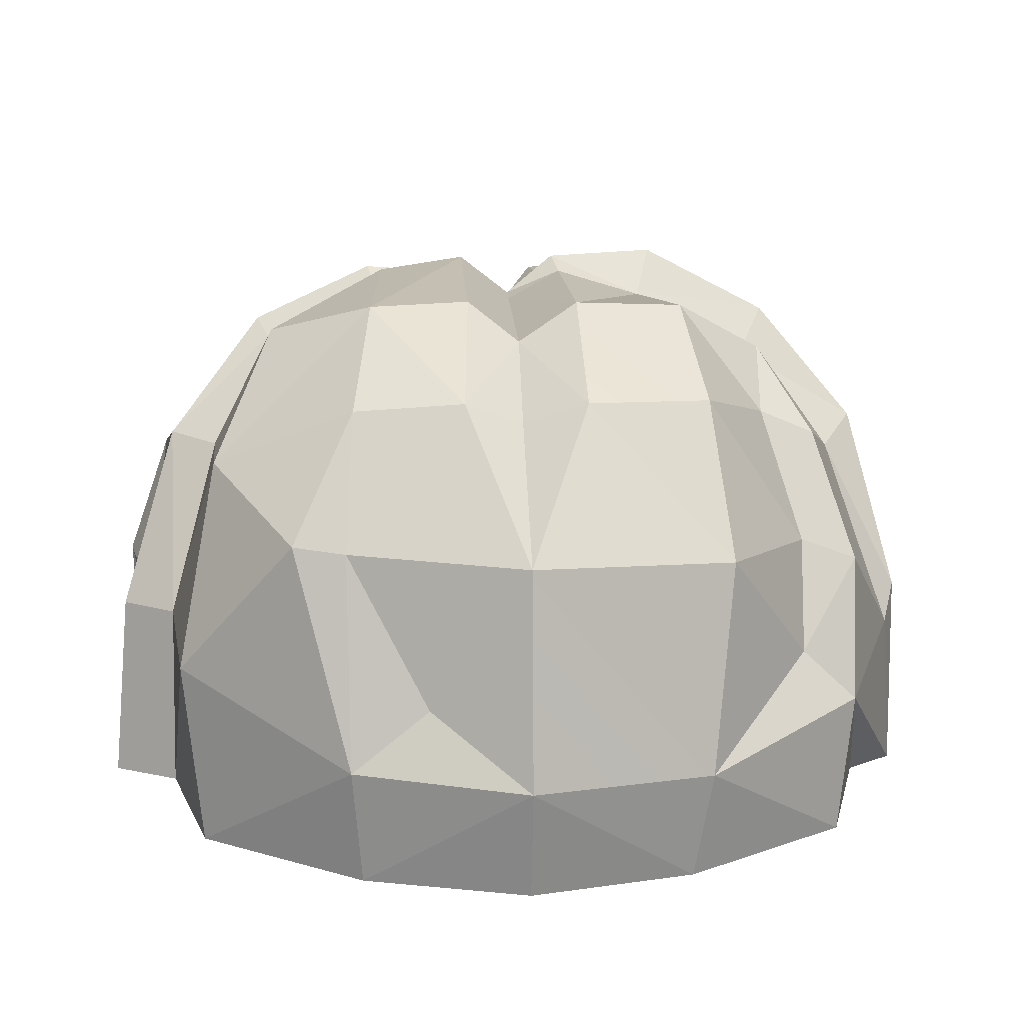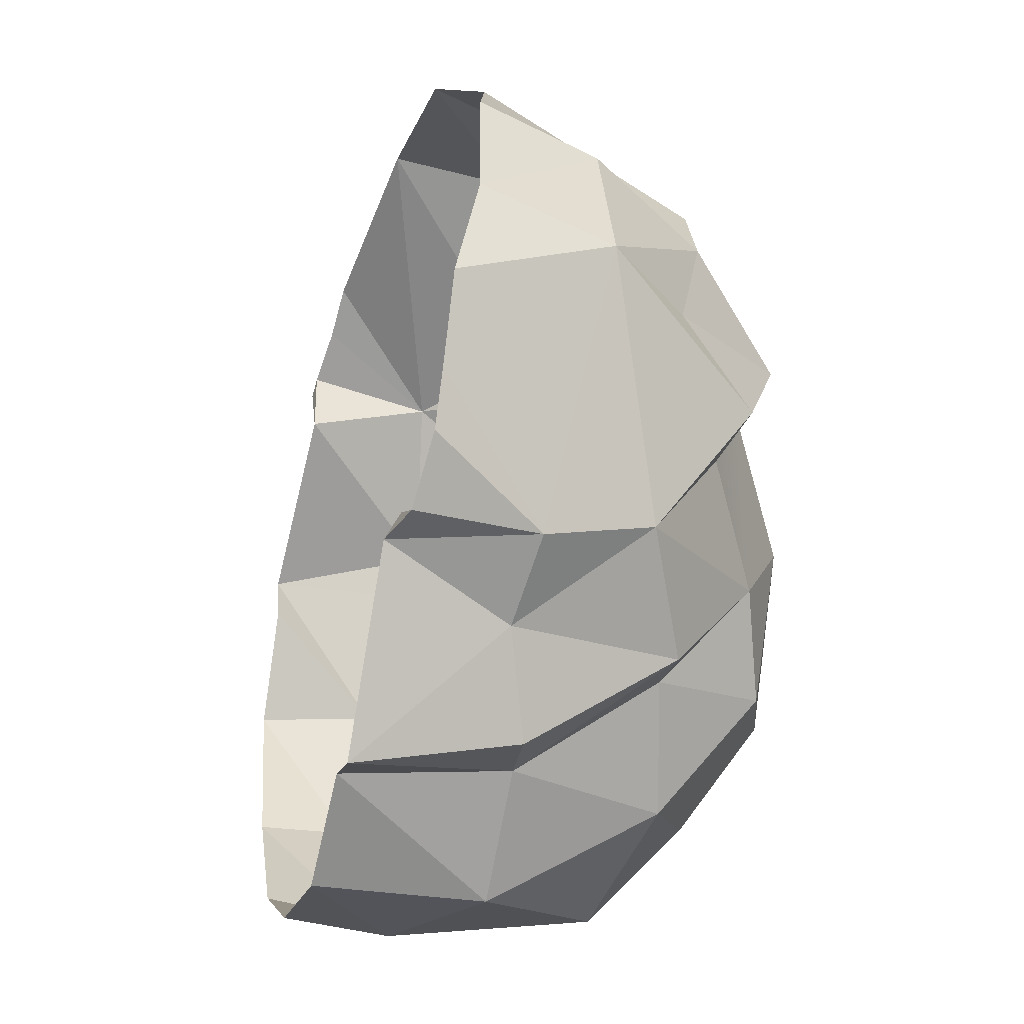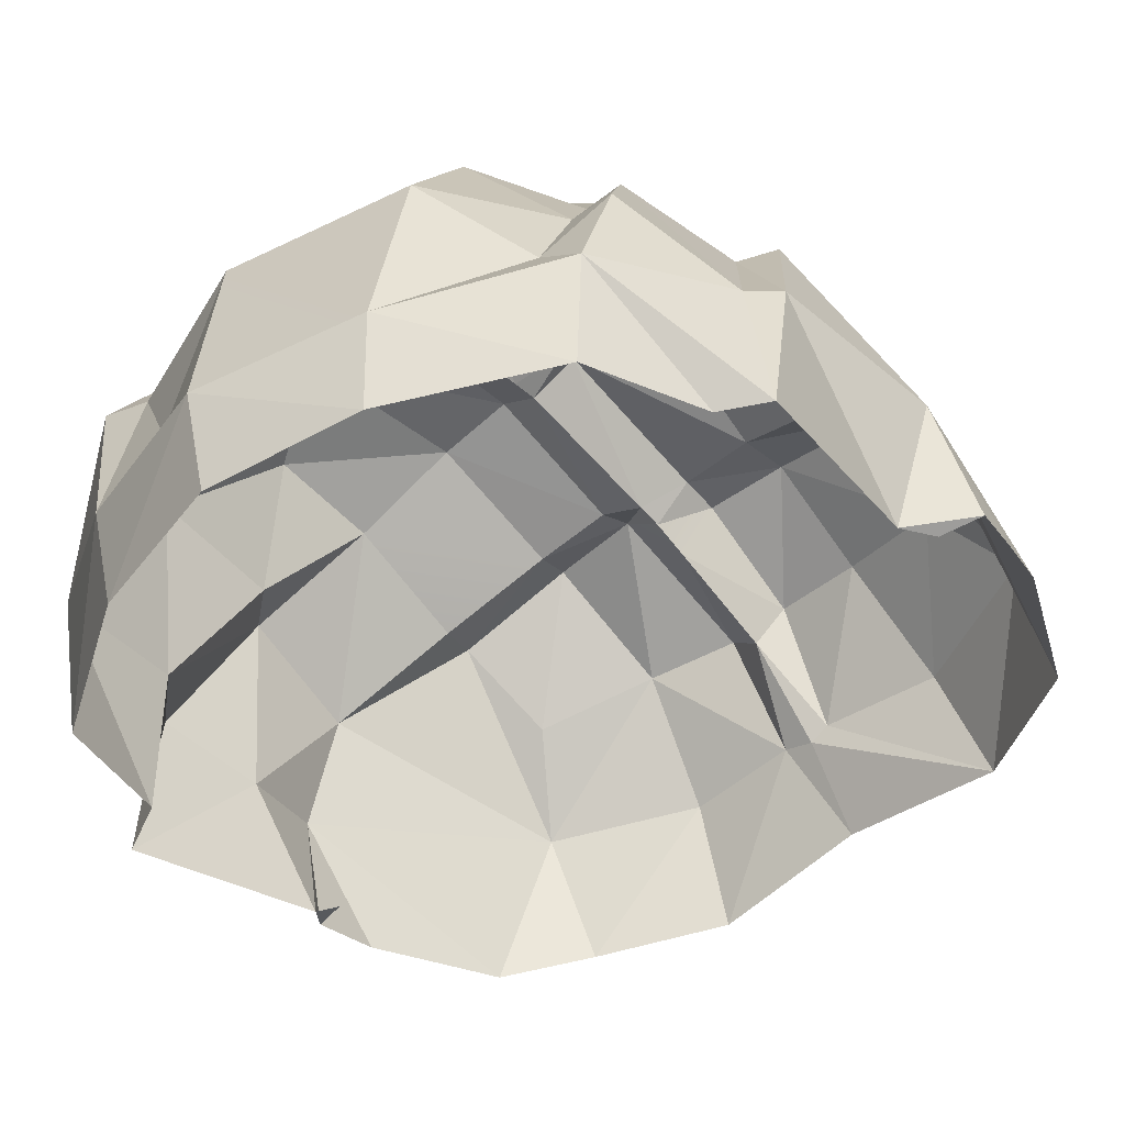
<metadata>
{"format":"obj","ext":"obj","renderer":"f3d","projection":"perspective","resolution":1024,"background":"white","views":[{"elev":10.1,"azim":176.7,"up":"+Y"},{"elev":10.8,"azim":79.7,"up":"+Z"},{"elev":-49.7,"azim":-137.7,"up":"+Y"}]}
</metadata>
<code>
g hairTop
v 1.767e-16 1.902 -0.1441
v 0.08402 1.905 -0.126
v -1.041e-08 1.959 -0.161
v 0.08402 1.905 -0.126
v 0.08925 1.965 -0.1391
v -1.041e-08 1.959 -0.161
v 0.08925 1.965 -0.1391
v 0.08402 1.905 -0.126
v 0.1666 1.914 -0.07763
v 0.2068 2.016 0.07215
v 0.2134 2.022 0.009732
v 0.2197 1.928 0.00637
v 0.1581 2.009 0.2981
v 0.163 2.081 0.2652
v 0.1959 1.989 0.2575
v 0.1857 2.021 -0.01314
v 0.1764 2.008 -0.08939
v 0.1869 1.926 -0.008981
v 0.1764 2.008 -0.08939
v 0.1666 1.914 -0.07763
v 0.1869 1.926 -0.008981
v 0.08925 1.965 -0.1391
v 0.04997 1.996 -0.1362
v -1.041e-08 1.959 -0.161
v 0.1666 1.914 -0.07763
v 0.1764 2.008 -0.08939
v 0.08925 1.965 -0.1391
v 0.1764 2.008 -0.08939
v 0.1173 2.078 -0.1275
v 0.08925 1.965 -0.1391
v 0.01715 2.092 0.3087
v 0.08265 2.088 0.3078
v 0.09074 2.02 0.3392
v 0.09074 2.02 0.3392
v 0.08265 2.088 0.3078
v 0.1581 2.009 0.2981
v 0.08265 2.088 0.3078
v 0.163 2.081 0.2652
v 0.1581 2.009 0.2981
v 0.198 2.095 0.1201
v 0.1884 2.111 0.04498
v 0.2068 2.016 0.07215
v 0.1884 2.111 0.04498
v 0.2134 2.022 0.009732
v 0.2068 2.016 0.07215
v 0.1637 2.107 0.02618
v 0.1597 2.108 -0.05064
v 0.1857 2.021 -0.01314
v 0.1597 2.108 -0.05064
v 0.1764 2.008 -0.08939
v 0.1857 2.021 -0.01314
v 0.09079 2.072 -0.1214
v 0.1173 2.078 -0.1275
v 0.08686 2.139 -0.08635
v 0.1764 2.008 -0.08939
v 0.1597 2.108 -0.05064
v 0.1173 2.078 -0.1275
v 0.1597 2.108 -0.05064
v 0.08686 2.139 -0.08635
v 0.1173 2.078 -0.1275
v 0.02002 2.155 0.2692
v 0.07144 2.149 0.2544
v 0.01715 2.092 0.3087
v 0.07144 2.149 0.2544
v 0.08265 2.088 0.3078
v 0.01715 2.092 0.3087
v 0.08265 2.088 0.3078
v 0.07144 2.149 0.2544
v 0.163 2.081 0.2652
v 0.07144 2.149 0.2544
v 0.1332 2.125 0.2244
v 0.163 2.081 0.2652
v 0.1341 2.145 0.1432
v 0.1303 2.167 0.06769
v 0.198 2.095 0.1201
v 0.1303 2.167 0.06769
v 0.1884 2.111 0.04498
v 0.198 2.095 0.1201
v 0.198 2.095 0.1201
v 0.163 2.081 0.2652
v 0.1459 2.162 0.1716
v 0.163 2.081 0.2652
v 0.1332 2.125 0.2244
v 0.1459 2.162 0.1716
v 0.1303 2.167 0.06769
v 0.131 2.172 0.003512
v 0.1637 2.107 0.02618
v 0.131 2.172 0.003512
v 0.1597 2.108 -0.05064
v 0.1637 2.107 0.02618
v 0.08686 2.139 -0.08635
v 0.07756 2.187 -0.02925
v 0.03054 2.144 -0.0962
v 0.07756 2.187 -0.02925
v 0.02653 2.19 -0.03471
v 0.03054 2.144 -0.0962
v 0.08686 2.139 -0.08635
v 0.1597 2.108 -0.05064
v 0.07756 2.187 -0.02925
v 0.1597 2.108 -0.05064
v 0.131 2.172 0.003512
v 0.07756 2.187 -0.02925
v 0.02002 2.155 0.2692
v 0.02351 2.189 0.179
v 0.07144 2.149 0.2544
v 0.02351 2.189 0.179
v 0.07919 2.192 0.1835
v 0.07144 2.149 0.2544
v 0.07144 2.149 0.2544
v 0.07919 2.192 0.1835
v 0.1332 2.125 0.2244
v 0.07919 2.192 0.1835
v 0.1459 2.162 0.1716
v 0.1332 2.125 0.2244
v 0.02653 2.19 -0.03471
v 0.07756 2.187 -0.02925
v 0.02616 2.205 0.07459
v 0.07756 2.187 -0.02925
v 0.07114 2.198 0.07403
v 0.02616 2.205 0.07459
v 0.07756 2.187 -0.02925
v 0.131 2.172 0.003512
v 0.07114 2.198 0.07403
v 0.131 2.172 0.003512
v 0.1303 2.167 0.06769
v 0.07114 2.198 0.07403
v 0.07114 2.198 0.07403
v 0.1303 2.167 0.06769
v 0.07108 2.174 0.1566
v 0.1341 2.145 0.1432
v 0.02616 2.205 0.07459
v 0.07114 2.198 0.07403
v 0.02536 2.18 0.1591
v 0.07114 2.198 0.07403
v 0.07108 2.174 0.1566
v 0.02536 2.18 0.1591
v 0.2202 1.975 0.1787
v 0.22 2.031 0.1229
v 0.2179 1.963 0.1375
v 0.22 2.031 0.1229
v 0.2019 1.951 0.1195
v 0.2179 1.963 0.1375
v -0.1666 1.914 -0.07763
v -0.174 1.985 -0.08255
v -0.1869 1.926 -0.008981
v -0.174 1.985 -0.08255
v -0.2109 1.928 0.00637
v -0.1869 1.926 -0.008981
v 1.767e-16 1.902 -0.1441
v -1.041e-08 1.959 -0.161
v -0.08402 1.905 -0.126
v -1.041e-08 1.959 -0.161
v -0.09279 1.96 -0.1366
v -0.08402 1.905 -0.126
v -0.08402 1.905 -0.126
v -0.09279 1.96 -0.1366
v -0.1666 1.914 -0.07763
v -0.09279 1.96 -0.1366
v -0.174 1.985 -0.08255
v -0.1666 1.914 -0.07763
v -0.22 2.031 0.1227
v -0.1947 1.954 0.12
v -0.2139 2.026 0.01938
v -0.1947 1.954 0.12
v -0.2109 1.928 0.00637
v -0.2139 2.026 0.01938
v -0.1704 2.009 0.2983
v -0.2148 1.977 0.2078
v -0.22 2.031 0.1227
v -0.2148 1.977 0.2078
v -0.2214 1.969 0.1773
v -0.22 2.031 0.1227
v -0.2109 1.928 0.00637
v -0.2053 2.009 -0.004071
v -0.2139 2.026 0.01938
v -0.1034 2.067 -0.1259
v -0.09279 1.96 -0.1366
v 8.507e-08 2.069 -0.1507
v -1.041e-08 1.959 -0.161
v -0.09279 1.96 -0.1366
v -0.1034 2.067 -0.1259
v -0.1466 2.011 -0.08128
v -0.1034 2.067 -0.1259
v -0.148 2.066 -0.05972
v -0.1466 2.011 -0.08128
v -0.09652 2.023 0.3442
v -0.08306 2.09 0.3194
v -0.01289 2.092 0.3099
v -0.08306 2.09 0.3194
v -0.09652 2.023 0.3442
v -0.1685 2.086 0.2797
v -0.09652 2.023 0.3442
v -0.1704 2.009 0.2983
v -0.1685 2.086 0.2797
v -0.1844 2.101 0.1368
v -0.22 2.031 0.1227
v -0.192 2.117 0.04988
v -0.22 2.031 0.1227
v -0.2139 2.026 0.01938
v -0.192 2.117 0.04988
v -0.1685 2.086 0.2797
v -0.1704 2.009 0.2983
v -0.1939 2.095 0.1588
v -0.1704 2.009 0.2983
v -0.22 2.031 0.1227
v -0.1939 2.095 0.1588
v -0.192 2.117 0.04988
v -0.2139 2.026 0.01938
v -0.1765 2.103 0.0327
v -0.2139 2.026 0.01938
v -0.2053 2.009 -0.004071
v -0.1765 2.103 0.0327
v -0.1034 2.067 -0.1259
v -0.032 2.144 -0.09591
v -0.09486 2.143 -0.08345
v -0.1301 2.13 -0.02795
v -0.148 2.066 -0.05972
v -0.09486 2.143 -0.08345
v -0.148 2.066 -0.05972
v -0.1034 2.067 -0.1259
v -0.09486 2.143 -0.08345
v -0.01896 2.156 0.2692
v -0.01289 2.092 0.3099
v -0.07163 2.15 0.2666
v -0.01289 2.092 0.3099
v -0.08306 2.09 0.3194
v -0.07163 2.15 0.2666
v -0.07163 2.15 0.2666
v -0.08306 2.09 0.3194
v -0.1338 2.133 0.2529
v -0.08306 2.09 0.3194
v -0.1685 2.086 0.2797
v -0.1338 2.133 0.2529
v -0.1325 2.155 0.1695
v -0.1844 2.101 0.1368
v -0.1442 2.176 0.07215
v -0.1844 2.101 0.1368
v -0.192 2.117 0.04988
v -0.1442 2.176 0.07215
v -0.1338 2.133 0.2529
v -0.1685 2.086 0.2797
v -0.1444 2.168 0.2021
v -0.1685 2.086 0.2797
v -0.1939 2.095 0.1588
v -0.1444 2.168 0.2021
v -0.1442 2.176 0.07215
v -0.192 2.117 0.04988
v -0.1309 2.154 0.05293
v -0.192 2.117 0.04988
v -0.1765 2.103 0.0327
v -0.1309 2.154 0.05293
v -0.0866 2.186 -0.02341
v -0.09486 2.143 -0.08345
v -0.03065 2.189 -0.033
v -0.032 2.144 -0.09591
v -0.1308 2.162 -0.004947
v -0.1301 2.13 -0.02795
v -0.0866 2.186 -0.02341
v -0.1301 2.13 -0.02795
v -0.09486 2.143 -0.08345
v -0.0866 2.186 -0.02341
v -0.02051 2.19 0.204
v -0.01896 2.156 0.2692
v -0.06936 2.191 0.2085
v -0.01896 2.156 0.2692
v -0.07163 2.15 0.2666
v -0.06936 2.191 0.2085
v -0.07163 2.15 0.2666
v -0.1338 2.133 0.2529
v -0.06936 2.191 0.2085
v -0.1338 2.133 0.2529
v -0.1444 2.168 0.2021
v -0.06936 2.191 0.2085
v -0.02857 2.198 0.06598
v -0.02511 2.206 0.07788
v -0.07307 2.185 0.06201
v -0.02511 2.206 0.07788
v -0.08046 2.208 0.08033
v -0.07307 2.185 0.06201
v -0.1309 2.154 0.05293
v -0.07307 2.185 0.06201
v -0.1442 2.176 0.07215
v -0.08046 2.208 0.08033
v -0.1442 2.176 0.07215
v -0.08046 2.208 0.08033
v -0.1325 2.155 0.1695
v -0.08046 2.208 0.08033
v -0.0694 2.183 0.1761
v -0.1325 2.155 0.1695
v -0.02259 2.189 0.179
v -0.0694 2.183 0.1761
v -0.02511 2.206 0.07788
v -0.0694 2.183 0.1761
v -0.08046 2.208 0.08033
v -0.02511 2.206 0.07788
v -0.2214 1.969 0.1773
v -0.228 1.959 0.1456
v -0.22 2.031 0.1227
v -0.22 2.031 0.1227
v -0.228 1.959 0.1456
v -0.1947 1.954 0.12
v 0.1974 1.961 0.1324
v 0.2179 1.963 0.1375
v 0.2019 1.951 0.1195
v -0.1947 1.954 0.12
v -0.228 1.959 0.1456
v -0.2058 1.954 0.1374
v -0.01289 2.092 0.3099
v -0.0009572 2.086 0.3096
v -0.09652 2.023 0.3442
v 0.001105 2.038 0.3435
v -0.09652 2.023 0.3442
v -0.0009572 2.086 0.3096
v -0.0009572 2.086 0.3096
v -0.01289 2.092 0.3099
v -0.0007568 2.134 0.2638
v -0.01289 2.092 0.3099
v -0.01896 2.156 0.2692
v -0.0007568 2.134 0.2638
v -0.0007568 2.134 0.2638
v -0.01896 2.156 0.2692
v -0.000203 2.159 0.1995
v -0.01896 2.156 0.2692
v -0.02051 2.19 0.204
v -0.000203 2.159 0.1995
v 2.257e-05 2.167 0.178
v 2.257e-05 2.167 0.178
v -0.02259 2.189 0.179
v 7.759e-05 2.17 0.1633
v 7.762e-05 2.183 0.0567
v 7.764e-05 2.185 0.07213
v -0.02857 2.198 0.06598
v 7.764e-05 2.185 0.07213
v -0.02511 2.206 0.07788
v -0.02857 2.198 0.06598
v -0.03065 2.189 -0.033
v -0.032 2.144 -0.09591
v 7.754e-05 2.169 -0.04013
v -0.032 2.144 -0.09591
v 0.0006057 2.133 -0.0855
v 7.754e-05 2.169 -0.04013
v -0.1034 2.067 -0.1259
v 8.507e-08 2.069 -0.1507
v -0.032 2.144 -0.09591
v 8.507e-08 2.069 -0.1507
v 0.0006057 2.133 -0.0855
v -0.032 2.144 -0.09591
v 0.02653 2.19 -0.03471
v 7.754e-05 2.169 -0.04013
v 0.03054 2.144 -0.0962
v 7.754e-05 2.169 -0.04013
v 0.0006057 2.133 -0.0855
v 0.03054 2.144 -0.0962
v 0.02616 2.205 0.07459
v 7.762e-05 2.183 0.0567
v 0.02653 2.19 -0.03471
v 7.764e-05 2.185 0.07213
v 7.762e-05 2.183 0.0567
v 7.754e-05 2.169 -0.04013
v 0.02653 2.19 -0.03471
v 7.759e-05 2.17 0.1633
v 7.764e-05 2.185 0.07213
v 0.02536 2.18 0.1591
v 7.764e-05 2.185 0.07213
v 0.02616 2.205 0.07459
v 0.02536 2.18 0.1591
v -0.0007568 2.134 0.2638
v -0.000203 2.159 0.1995
v 0.02002 2.155 0.2692
v -0.000203 2.159 0.1995
v 0.02351 2.189 0.179
v 0.02002 2.155 0.2692
v 2.257e-05 2.167 0.178
v -0.0009572 2.086 0.3096
v -0.0007568 2.134 0.2638
v 0.01715 2.092 0.3087
v -0.0007568 2.134 0.2638
v 0.02002 2.155 0.2692
v 0.01715 2.092 0.3087
v 0.09074 2.02 0.3392
v 0.001105 2.038 0.3435
v 0.01715 2.092 0.3087
v 0.001105 2.038 0.3435
v -0.0009572 2.086 0.3096
v 0.01715 2.092 0.3087
v -0.02857 2.198 0.06598
v -0.03065 2.189 -0.033
v 7.762e-05 2.183 0.0567
v -0.03065 2.189 -0.033
v 7.754e-05 2.169 -0.04013
v 7.762e-05 2.183 0.0567
v -0.0866 2.186 -0.02341
v -0.03065 2.189 -0.033
v -0.07307 2.185 0.06201
v -0.03065 2.189 -0.033
v -0.02857 2.198 0.06598
v -0.07307 2.185 0.06201
v -0.1309 2.154 0.05293
v -0.1308 2.162 -0.004947
v -0.07307 2.185 0.06201
v -0.1308 2.162 -0.004947
v -0.0866 2.186 -0.02341
v -0.07307 2.185 0.06201
v -0.1309 2.154 0.05293
v -0.1765 2.103 0.0327
v -0.1308 2.162 -0.004947
v -0.1765 2.103 0.0327
v -0.1572 2.119 -0.03314
v -0.1308 2.162 -0.004947
v -0.1765 2.103 0.0327
v -0.2053 2.009 -0.004071
v -0.1572 2.119 -0.03314
v -0.2053 2.009 -0.004071
v -0.176 2.056 -0.06252
v -0.1572 2.119 -0.03314
v -0.2109 1.928 0.00637
v -0.174 1.985 -0.08255
v -0.2053 2.009 -0.004071
v -0.174 1.985 -0.08255
v -0.176 2.056 -0.06252
v -0.2053 2.009 -0.004071
v 2.257e-05 2.167 0.178
v 7.759e-05 2.17 0.1633
v 0.02351 2.189 0.179
v 7.759e-05 2.17 0.1633
v 0.02536 2.18 0.1591
v 0.02351 2.189 0.179
v 0.02536 2.18 0.1591
v 0.07108 2.174 0.1566
v 0.02351 2.189 0.179
v 0.07108 2.174 0.1566
v 0.07919 2.192 0.1835
v 0.02351 2.189 0.179
v 0.1341 2.145 0.1432
v 0.1459 2.162 0.1716
v 0.07108 2.174 0.1566
v 0.1459 2.162 0.1716
v 0.07919 2.192 0.1835
v 0.07108 2.174 0.1566
v 0.198 2.095 0.1201
v 0.1459 2.162 0.1716
v 0.1341 2.145 0.1432
v 0.22 2.031 0.1229
v 0.198 2.095 0.1201
v 0.2068 2.016 0.07215
v 0.2197 1.928 0.00637
v 0.2019 1.951 0.1195
v 0.2068 2.016 0.07215
v 0.2019 1.951 0.1195
v 0.22 2.031 0.1229
v 0.2068 2.016 0.07215
v -0.174 1.985 -0.08255
v -0.1466 2.011 -0.08128
v -0.176 2.056 -0.06252
v -0.1466 2.011 -0.08128
v -0.148 2.066 -0.05972
v -0.176 2.056 -0.06252
v -0.176 2.056 -0.06252
v -0.148 2.066 -0.05972
v -0.1572 2.119 -0.03314
v -0.148 2.066 -0.05972
v -0.1301 2.13 -0.02795
v -0.1572 2.119 -0.03314
v -0.1572 2.119 -0.03314
v -0.1301 2.13 -0.02795
v -0.1308 2.162 -0.004947
v -0.174 1.985 -0.08255
v -0.09279 1.96 -0.1366
v -0.1466 2.011 -0.08128
v 0.09079 2.072 -0.1214
v 8.507e-08 2.069 -0.1507
v 0.04997 1.996 -0.1362
v 8.507e-08 2.069 -0.1507
v -1.041e-08 1.959 -0.161
v 0.04997 1.996 -0.1362
v 0.03054 2.144 -0.0962
v 0.0006057 2.133 -0.0855
v 8.507e-08 2.069 -0.1507
v 0.04997 1.996 -0.1362
v 0.08925 1.965 -0.1391
v 0.09079 2.072 -0.1214
v 0.08925 1.965 -0.1391
v 0.1173 2.078 -0.1275
v 0.09079 2.072 -0.1214
v 0.08686 2.139 -0.08635
v 0.03054 2.144 -0.0962
v 0.09079 2.072 -0.1214
v 0.03054 2.144 -0.0962
v 8.507e-08 2.069 -0.1507
v 0.09079 2.072 -0.1214
v 0.1884 2.111 0.04498
v 0.1303 2.167 0.06769
v 0.1637 2.107 0.02618
v 0.2134 2.022 0.009732
v 0.1884 2.111 0.04498
v 0.1857 2.021 -0.01314
v 0.1884 2.111 0.04498
v 0.1637 2.107 0.02618
v 0.1857 2.021 -0.01314
v 0.1869 1.926 -0.008981
v 0.2197 1.928 0.00637
v 0.1857 2.021 -0.01314
v 0.2197 1.928 0.00637
v 0.2134 2.022 0.009732
v 0.1857 2.021 -0.01314
v -0.02259 2.189 0.179
v -0.02511 2.206 0.07788
v 7.759e-05 2.17 0.1633
v -0.02511 2.206 0.07788
v 7.764e-05 2.185 0.07213
v 7.759e-05 2.17 0.1633
v -0.02051 2.19 0.204
v -0.02259 2.189 0.179
v 2.257e-05 2.167 0.178
v -0.02051 2.19 0.204
v -0.06936 2.191 0.2085
v -0.02259 2.189 0.179
v -0.06936 2.191 0.2085
v -0.0694 2.183 0.1761
v -0.02259 2.189 0.179
v -0.06936 2.191 0.2085
v -0.1444 2.168 0.2021
v -0.0694 2.183 0.1761
v -0.1444 2.168 0.2021
v -0.1325 2.155 0.1695
v -0.0694 2.183 0.1761
v -0.1444 2.168 0.2021
v -0.1939 2.095 0.1588
v -0.1325 2.155 0.1695
v -0.1939 2.095 0.1588
v -0.1844 2.101 0.1368
v -0.1325 2.155 0.1695
v -0.22 2.031 0.1227
v -0.1844 2.101 0.1368
v -0.1939 2.095 0.1588
v 0.163 2.081 0.2652
v 0.22 2.031 0.1229
v 0.1959 1.989 0.2575
v 0.1959 1.989 0.2575
v 0.22 2.031 0.1229
v 0.2107 1.981 0.2099
v 0.2107 1.981 0.2099
v 0.22 2.031 0.1229
v 0.2202 1.975 0.1787
v 0.163 2.081 0.2652
v 0.198 2.095 0.1201
v 0.22 2.031 0.1229
g hairTop_0
f 3 2 1
f 6 5 4
f 9 8 7
f 12 11 10
f 15 14 13
f 18 17 16
f 21 20 19
f 24 23 22
f 27 26 25
f 30 29 28
f 33 32 31
f 36 35 34
f 39 38 37
f 42 41 40
f 45 44 43
f 48 47 46
f 51 50 49
f 54 53 52
f 57 56 55
f 60 59 58
f 63 62 61
f 66 65 64
f 69 68 67
f 72 71 70
f 75 74 73
f 78 77 76
f 81 80 79
f 84 83 82
f 87 86 85
f 90 89 88
f 93 92 91
f 96 95 94
f 99 98 97
f 102 101 100
f 105 104 103
f 108 107 106
f 111 110 109
f 114 113 112
f 117 116 115
f 120 119 118
f 123 122 121
f 126 125 124
f 129 128 127
f 129 130 128
f 133 132 131
f 136 135 134
f 139 138 137
f 142 141 140
f 145 144 143
f 148 147 146
f 151 150 149
f 154 153 152
f 157 156 155
f 160 159 158
f 163 162 161
f 166 165 164
f 169 168 167
f 172 171 170
f 175 174 173
f 178 177 176
f 178 179 177
f 182 181 180
f 185 184 183
f 188 187 186
f 191 190 189
f 194 193 192
f 197 196 195
f 200 199 198
f 203 202 201
f 206 205 204
f 209 208 207
f 212 211 210
f 215 214 213
f 218 217 216
f 221 220 219
f 224 223 222
f 227 226 225
f 230 229 228
f 233 232 231
f 236 235 234
f 239 238 237
f 242 241 240
f 245 244 243
f 248 247 246
f 251 250 249
f 254 253 252
f 254 255 253
f 258 257 256
f 261 260 259
f 264 263 262
f 267 266 265
f 270 269 268
f 273 272 271
f 276 275 274
f 279 278 277
f 282 281 280
f 282 283 281
f 286 285 284
f 289 288 287
f 292 291 290
f 295 294 293
f 298 297 296
f 301 300 299
f 304 303 302
f 307 306 305
f 310 309 308
f 313 312 311
f 316 315 314
f 319 318 317
f 322 321 320
f 325 324 323
f 326 324 325
f 329 328 327
f 332 331 330
f 335 334 333
f 338 337 336
f 341 340 339
f 344 343 342
f 347 346 345
f 350 349 348
f 353 352 351
f 356 355 354
f 355 357 354
f 360 359 358
f 363 362 361
f 366 365 364
f 369 368 367
f 372 371 370
f 371 373 370
f 376 375 374
f 379 378 377
f 382 381 380
f 385 384 383
f 388 387 386
f 391 390 389
f 394 393 392
f 397 396 395
f 400 399 398
f 403 402 401
f 406 405 404
f 409 408 407
f 412 411 410
f 415 414 413
f 418 417 416
f 421 420 419
f 424 423 422
f 427 426 425
f 430 429 428
f 433 432 431
f 436 435 434
f 439 438 437
f 442 441 440
f 445 444 443
f 448 447 446
f 451 450 449
f 454 453 452
f 457 456 455
f 460 459 458
f 463 462 461
f 466 465 464
f 469 468 467
f 472 471 470
f 475 474 473
f 478 477 476
f 481 480 479
f 484 483 482
f 487 486 485
f 490 489 488
f 493 492 491
f 496 495 494
f 499 498 497
f 502 501 500
f 505 504 503
f 508 507 506
f 511 510 509
f 514 513 512
f 517 516 515
f 520 519 518
f 523 522 521
f 526 525 524
f 529 528 527
f 532 531 530
f 535 534 533
f 538 537 536
f 541 540 539
f 544 543 542
f 547 546 545

</code>
